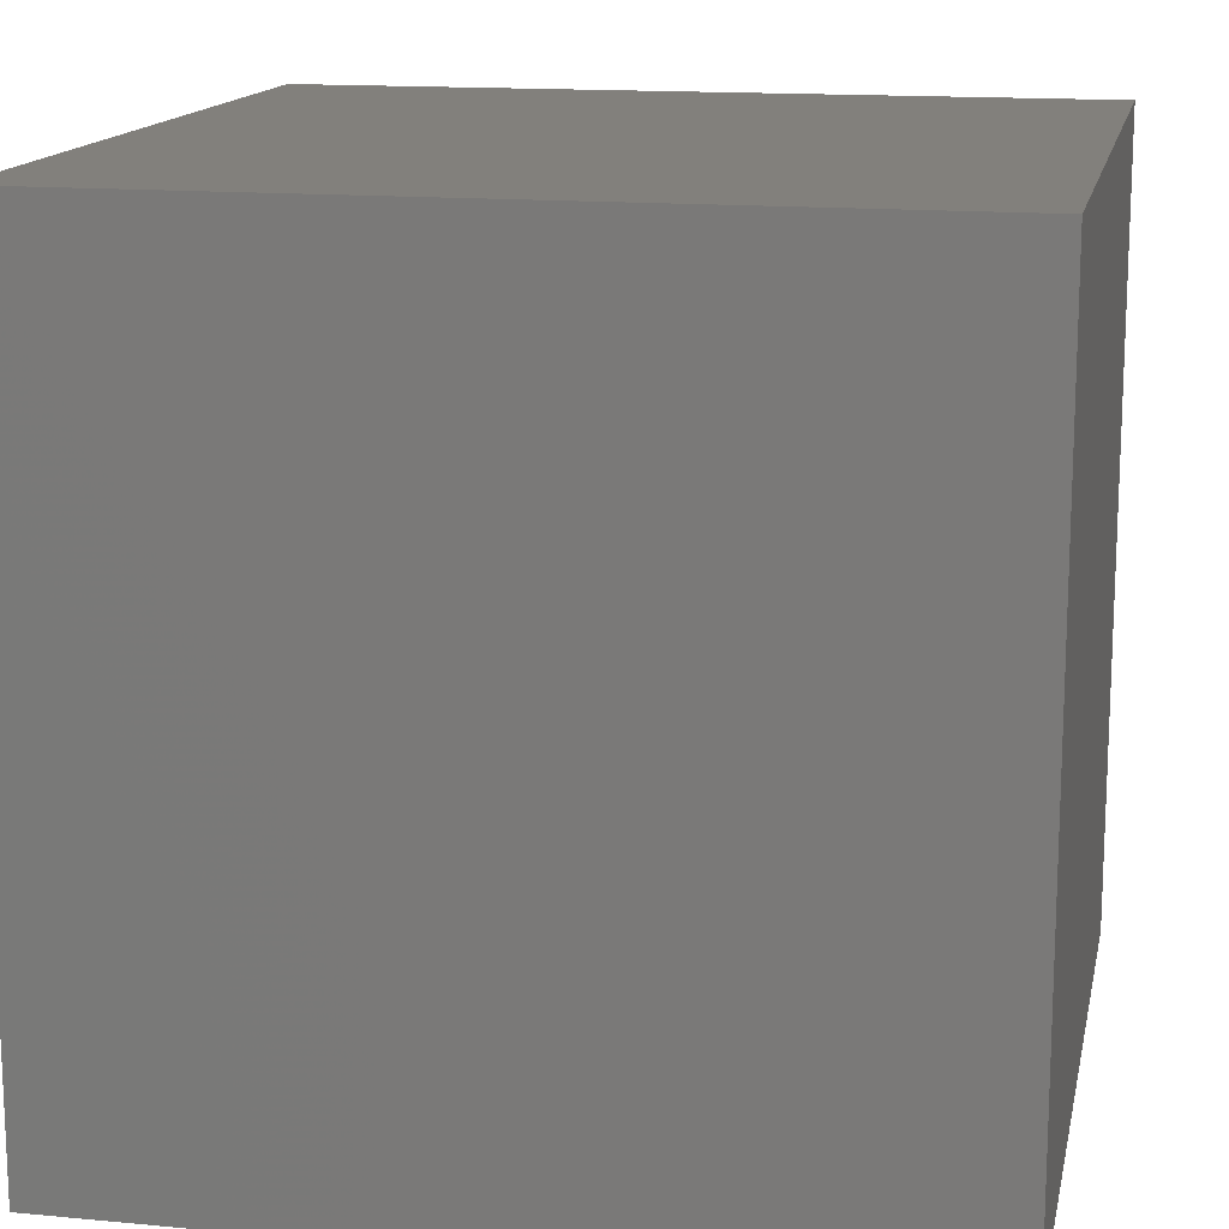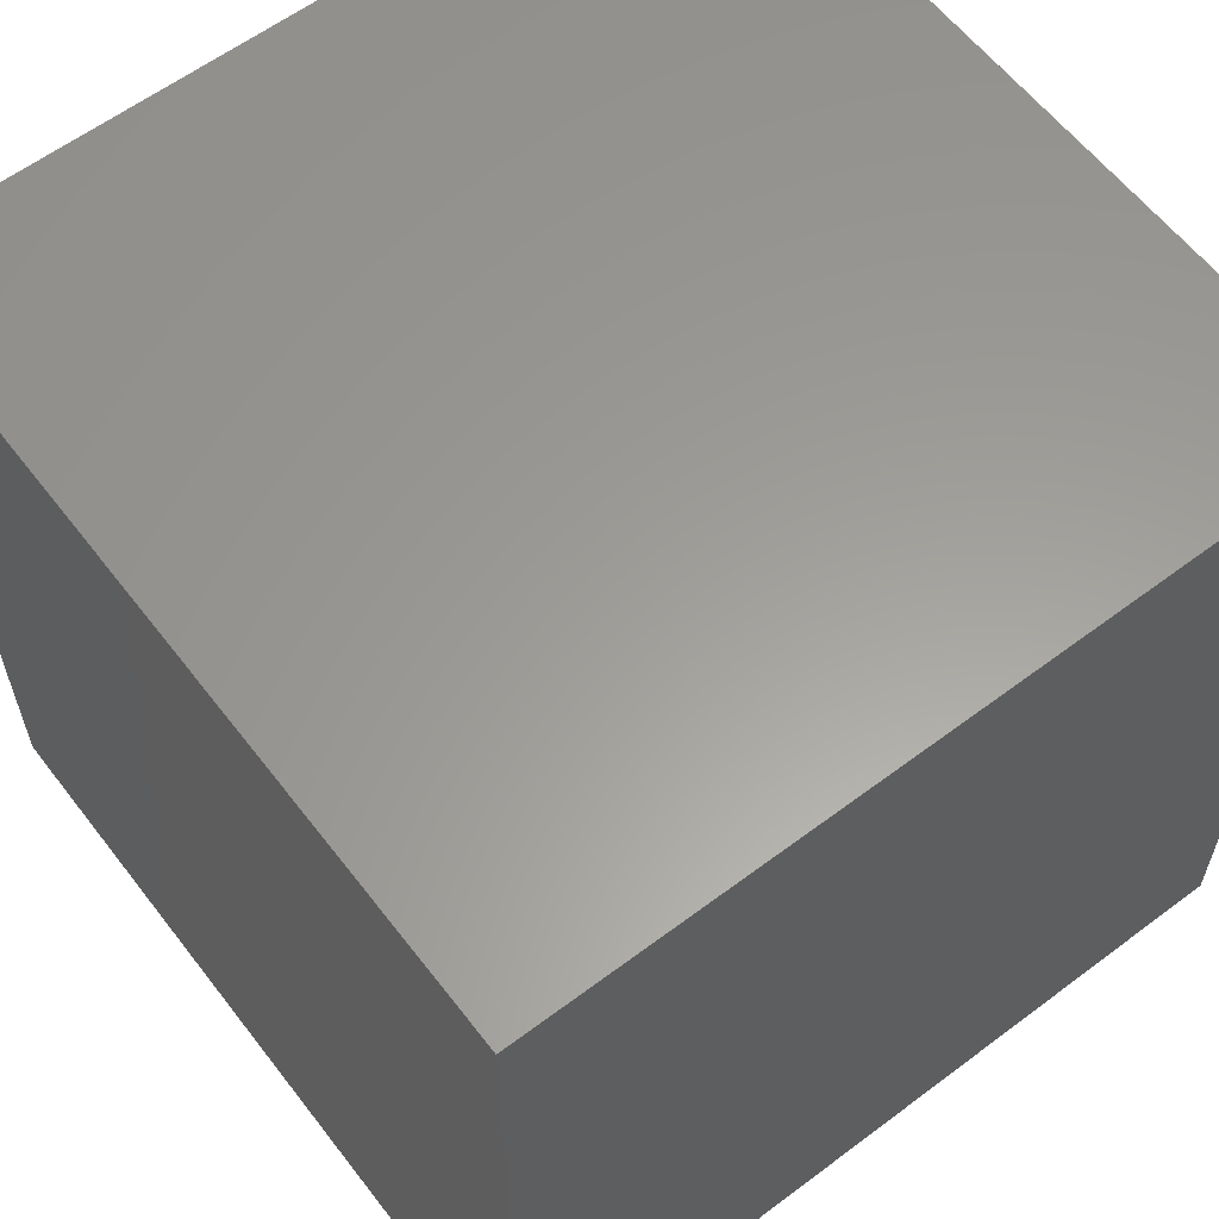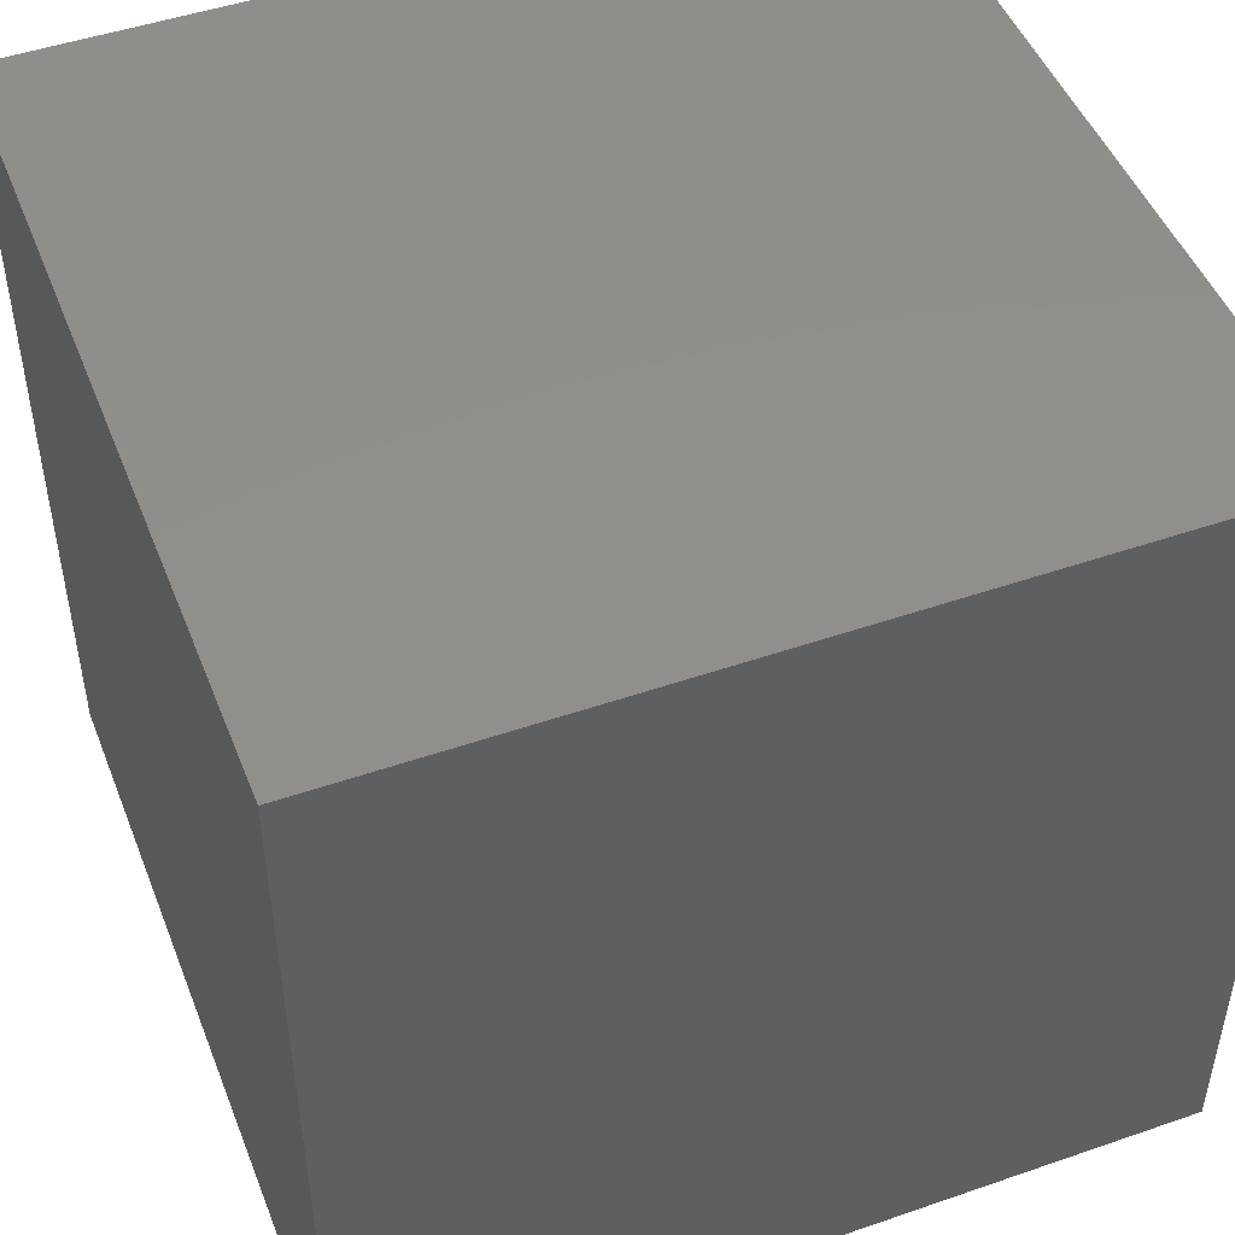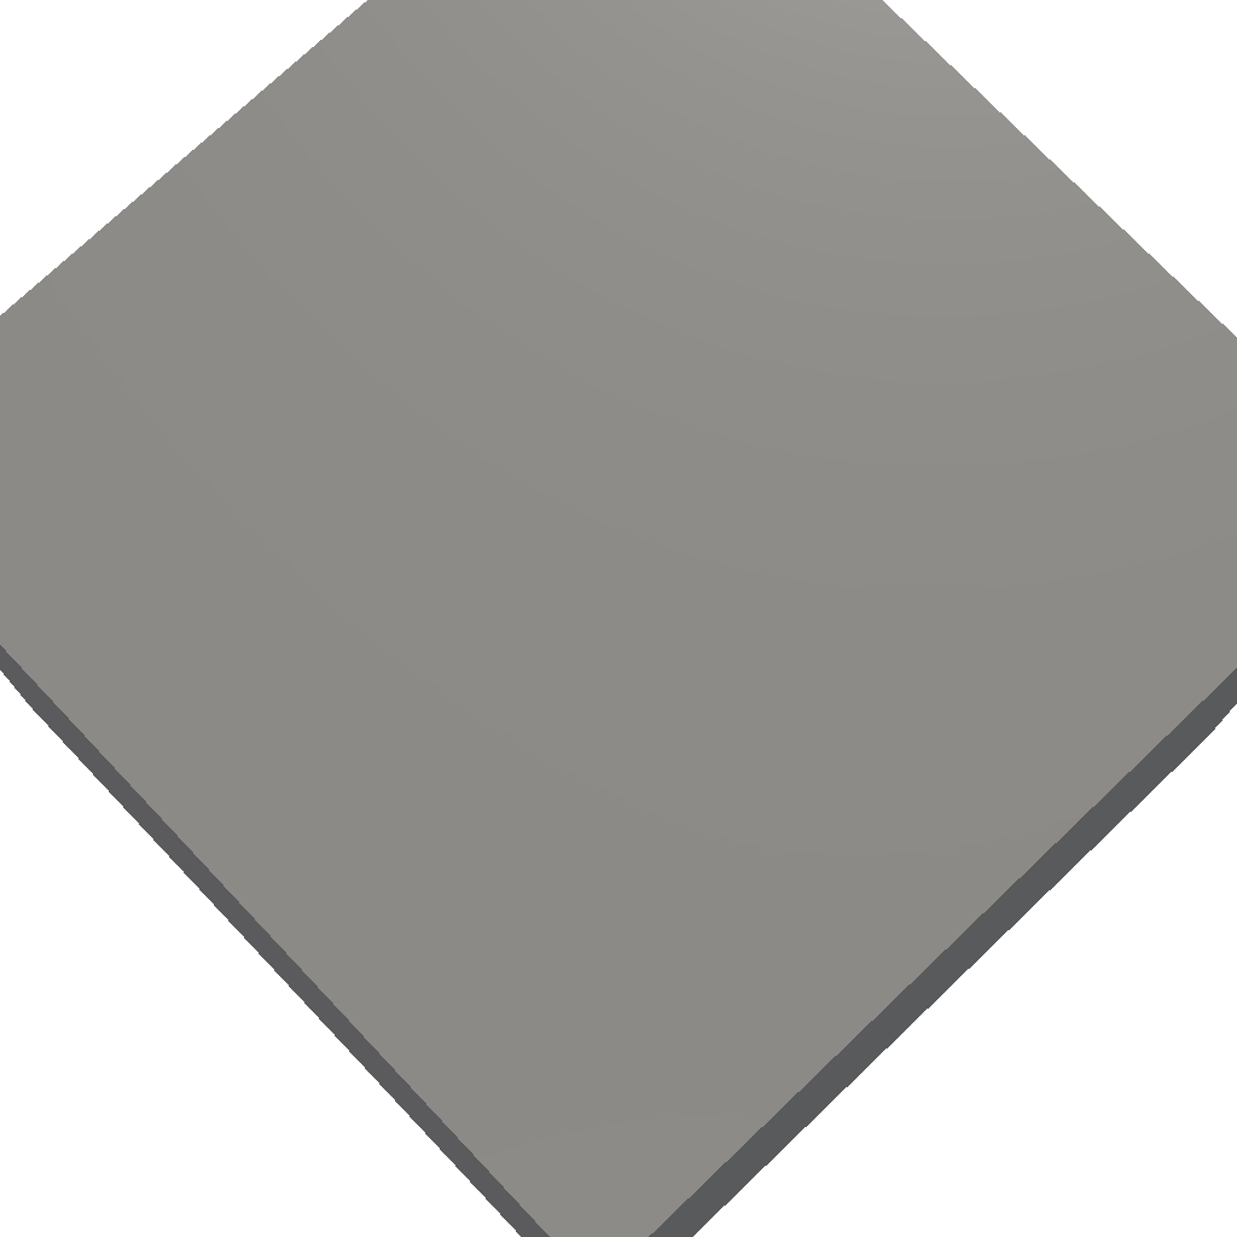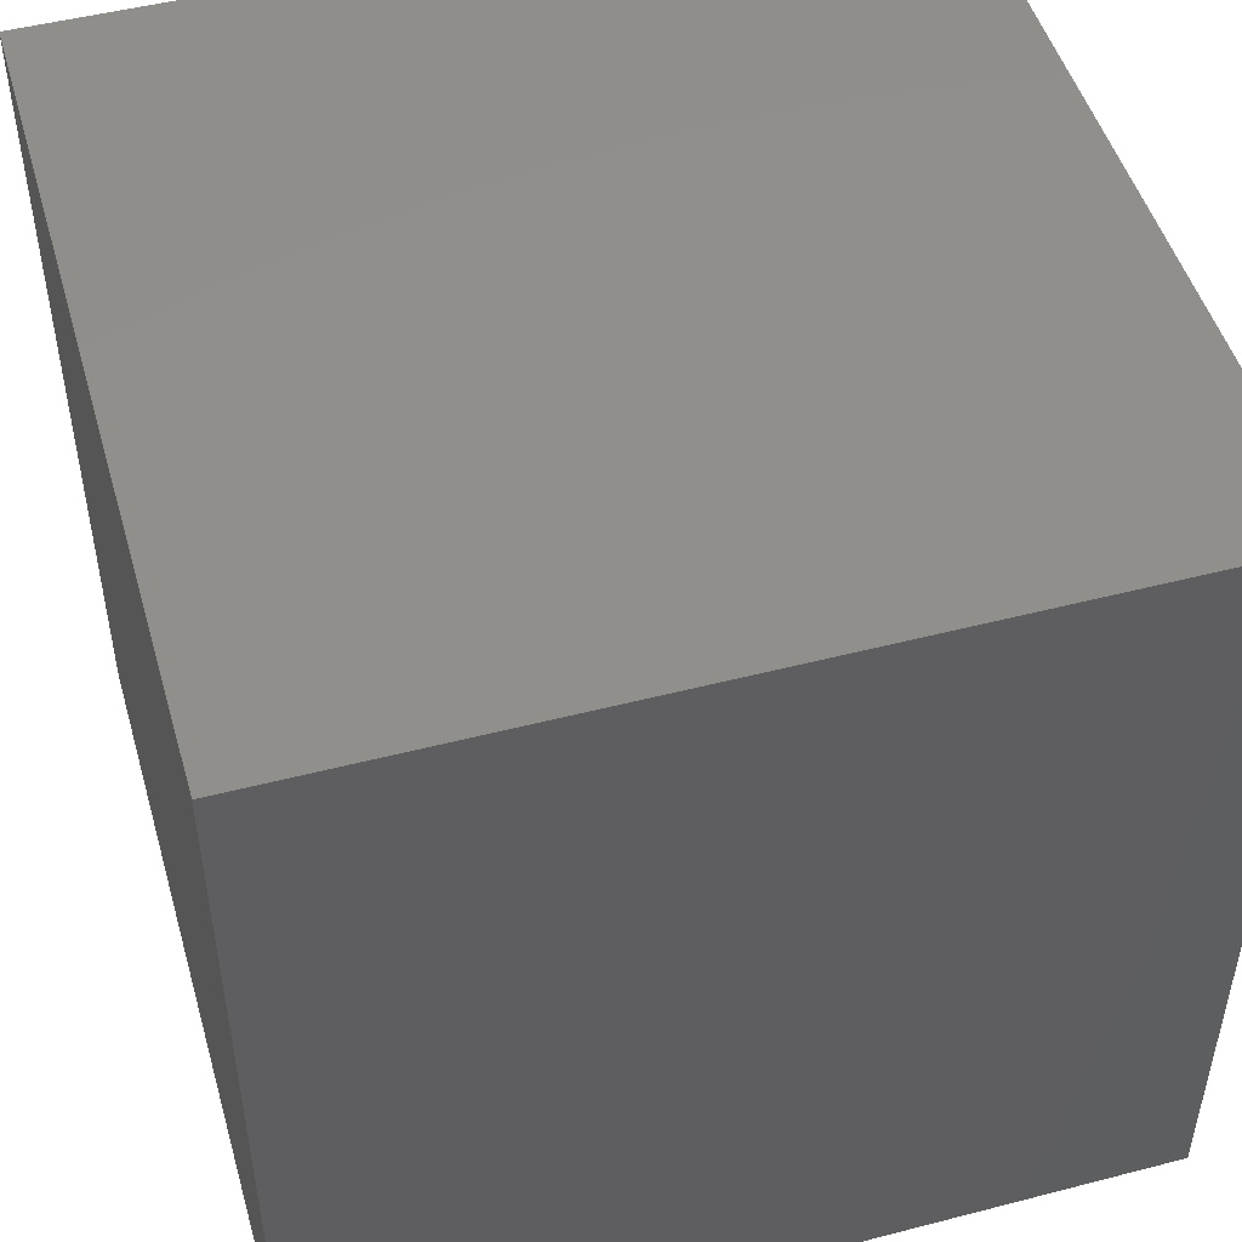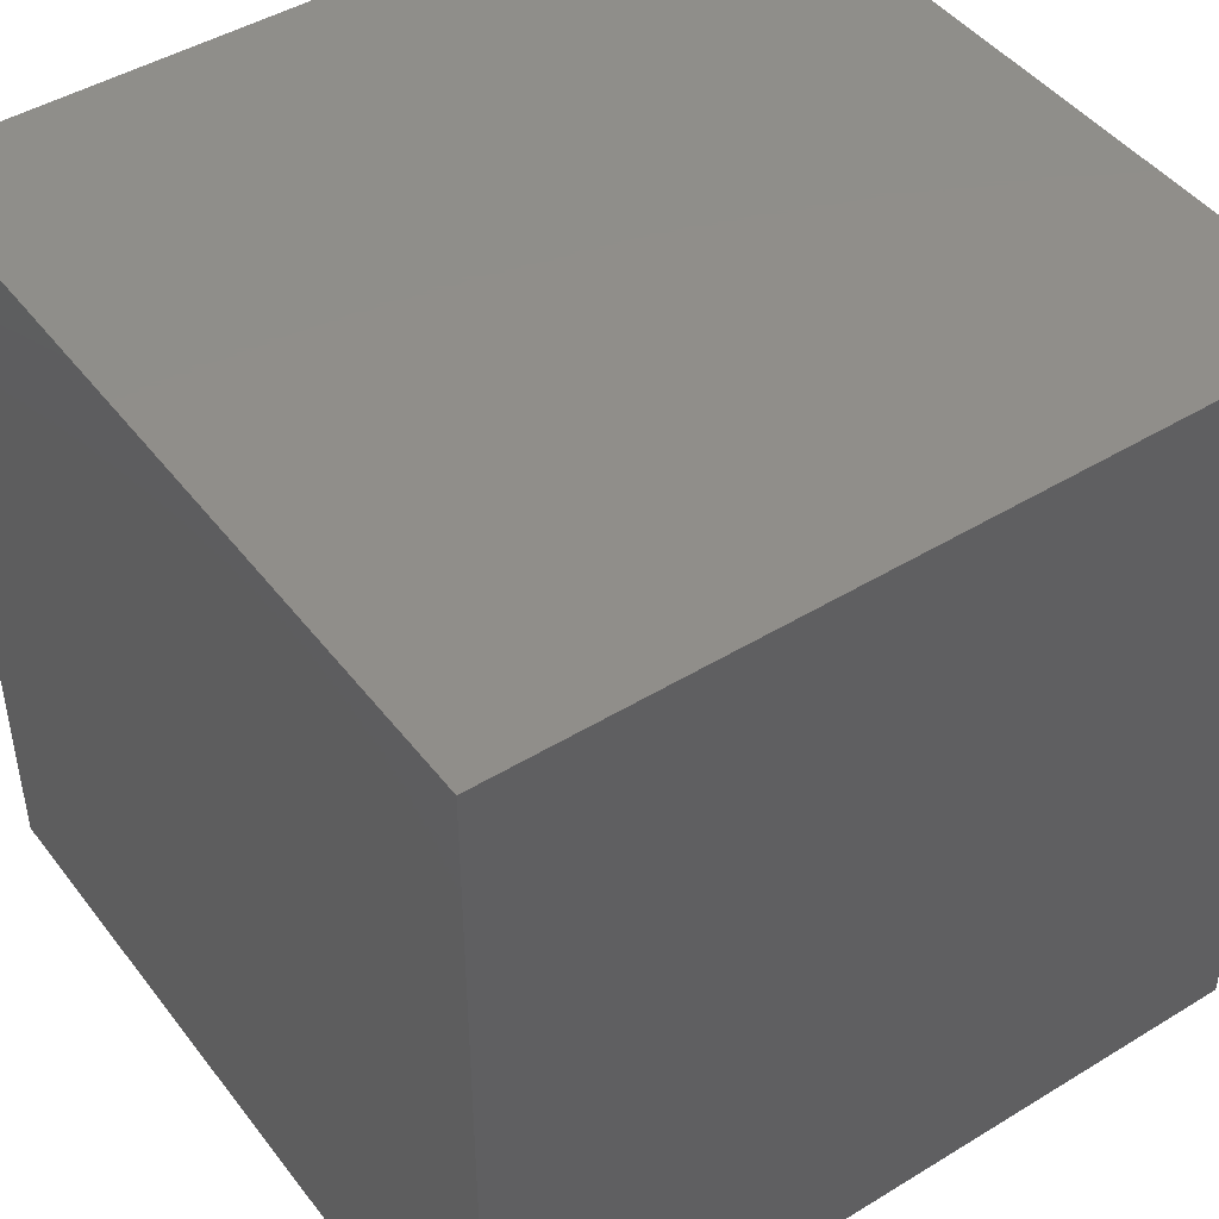
<metadata>
{"format":"stl","ext":"stl","renderer":"f3d","projection":"perspective","resolution":1024,"background":"white","views":[{"elev":14.7,"azim":-168.5,"up":"+Z"},{"elev":60.4,"azim":52.5,"up":"+Z"},{"elev":48.3,"azim":-111.1,"up":"+Z"},{"elev":75.8,"azim":-43.5,"up":"+Y"},{"elev":49.3,"azim":164.0,"up":"+Y"},{"elev":45.6,"azim":54.9,"up":"+Y"}]}
</metadata>
<code>
# stl→obj: 8 verts, 12 faces
v 7 3 0
v 6 3 0
v 7 2 0
v 6 2 0
v 7 2 -1
v 6 2 -1
v 7 3 -1
v 6 3 -1
f 1 2 3
f 3 2 4
f 5 6 7
f 7 6 8
f 4 6 3
f 3 6 5
f 2 8 4
f 4 8 6
f 1 7 2
f 2 7 8
f 3 5 1
f 1 5 7

</code>
